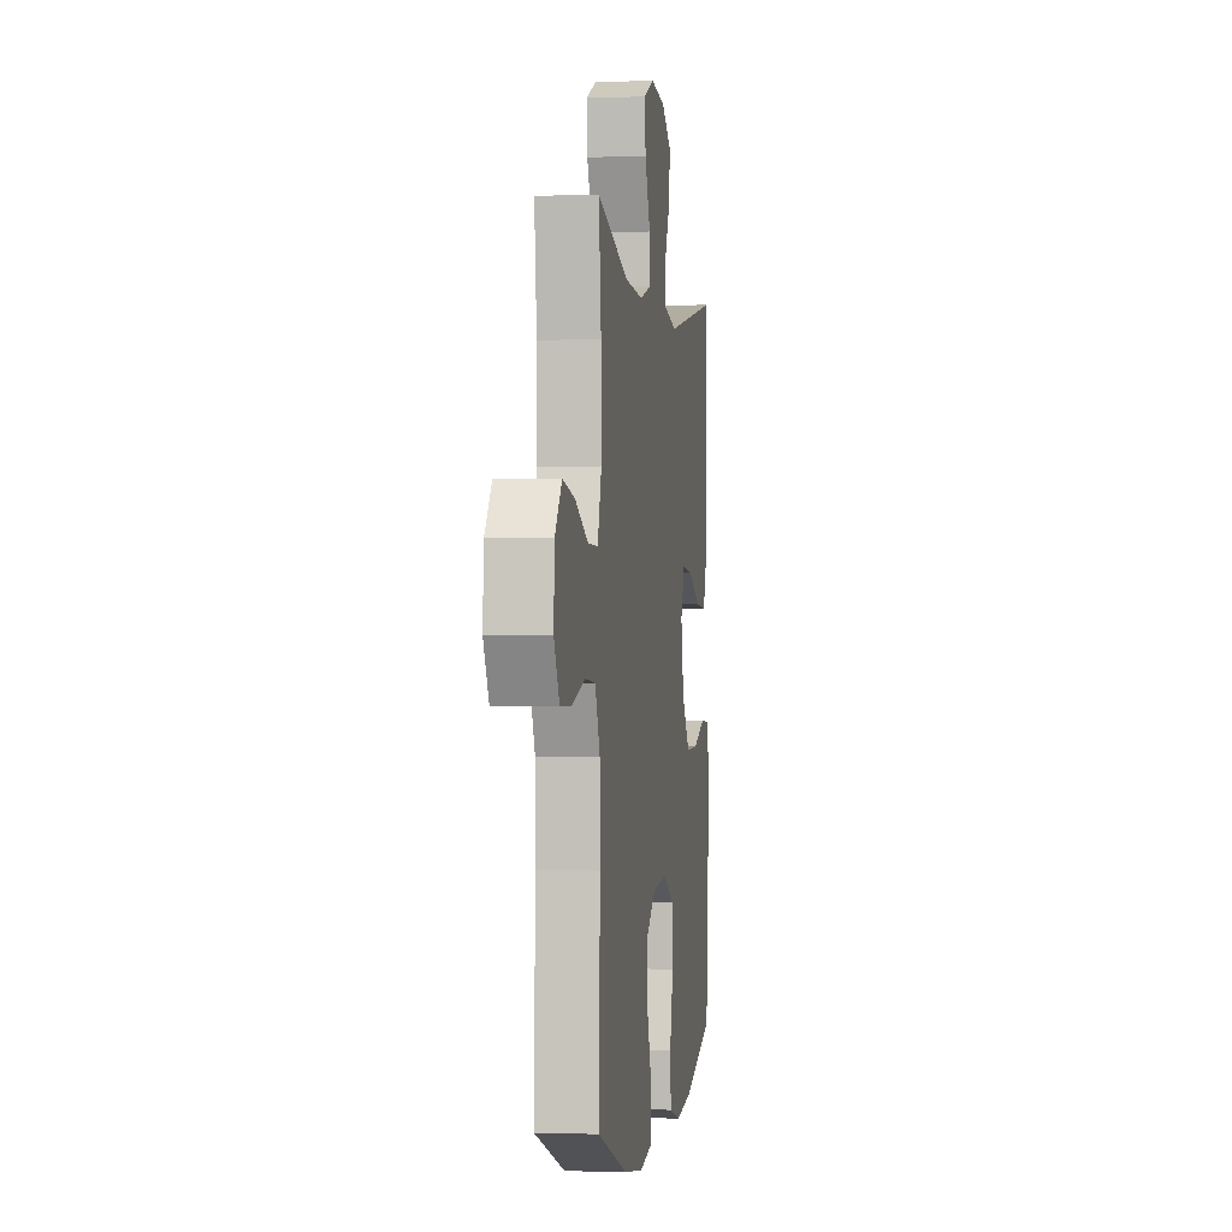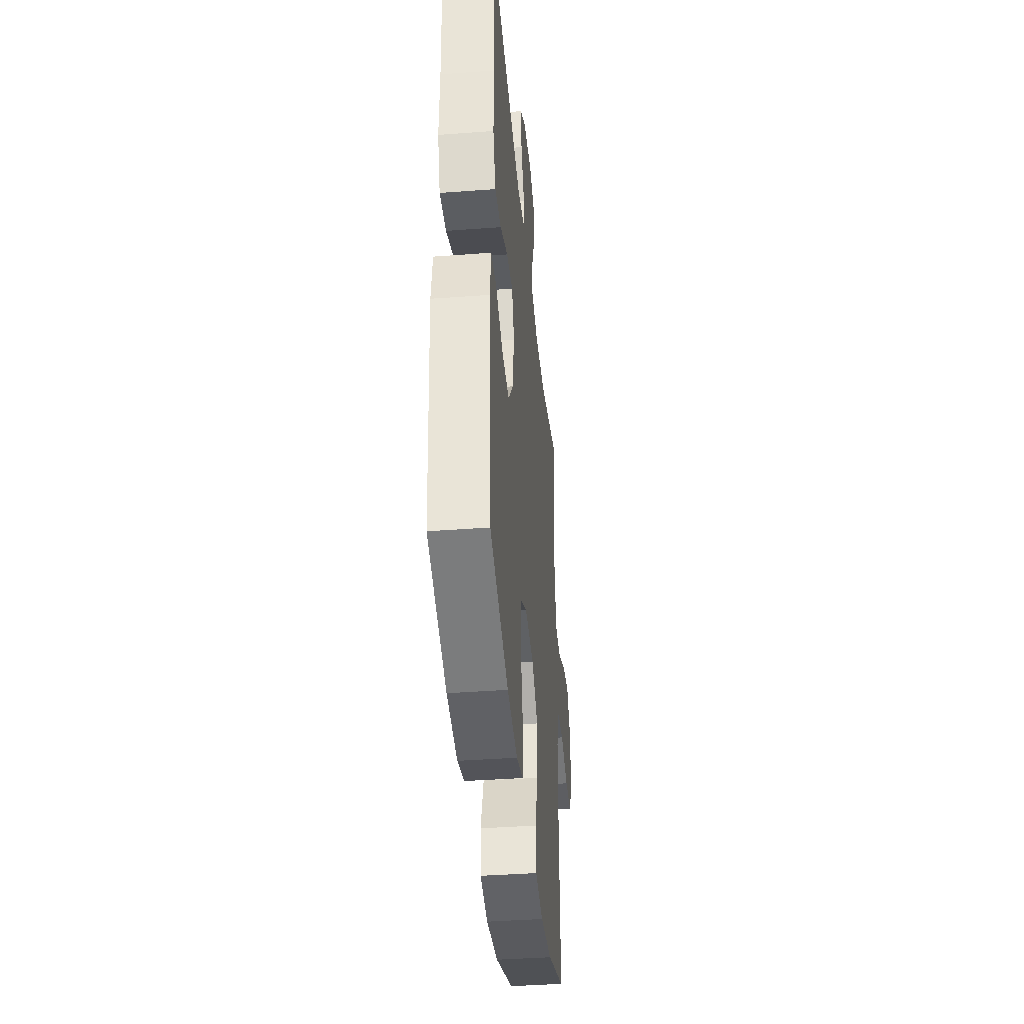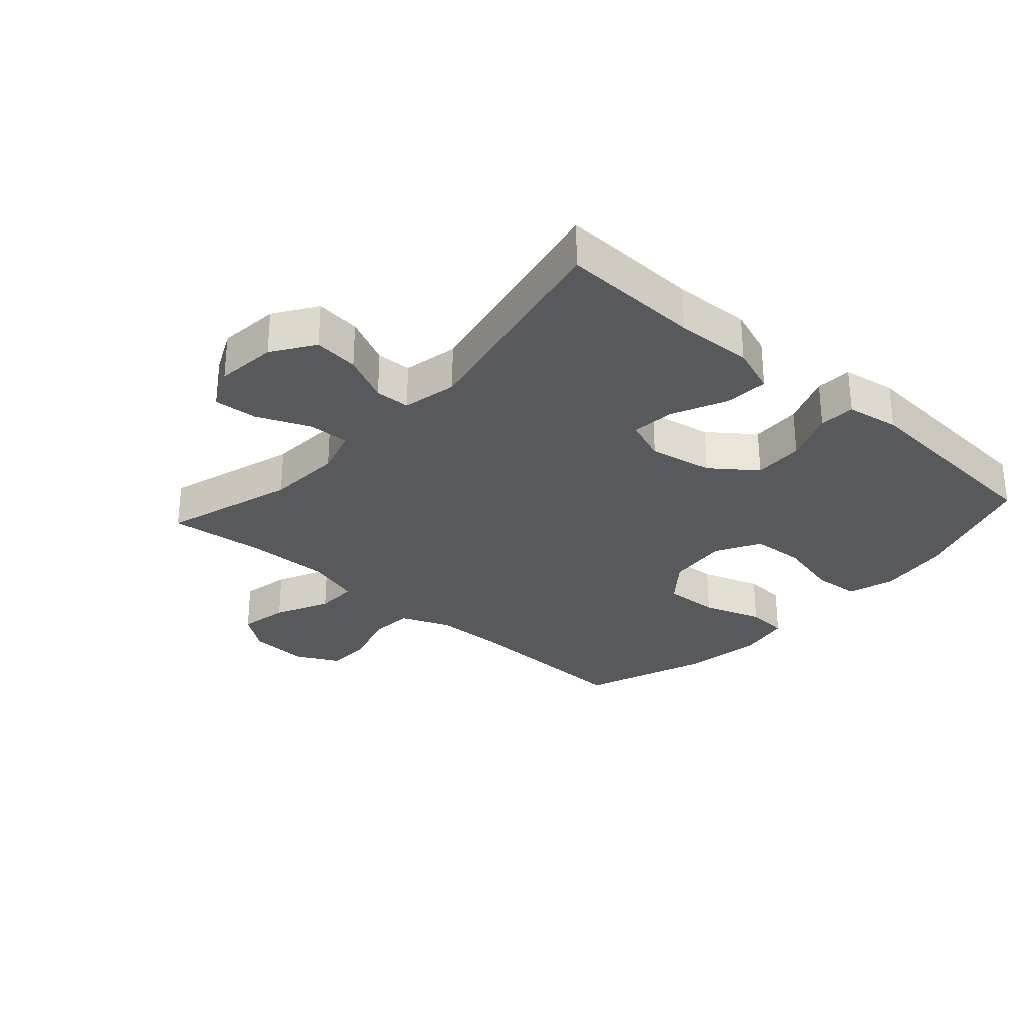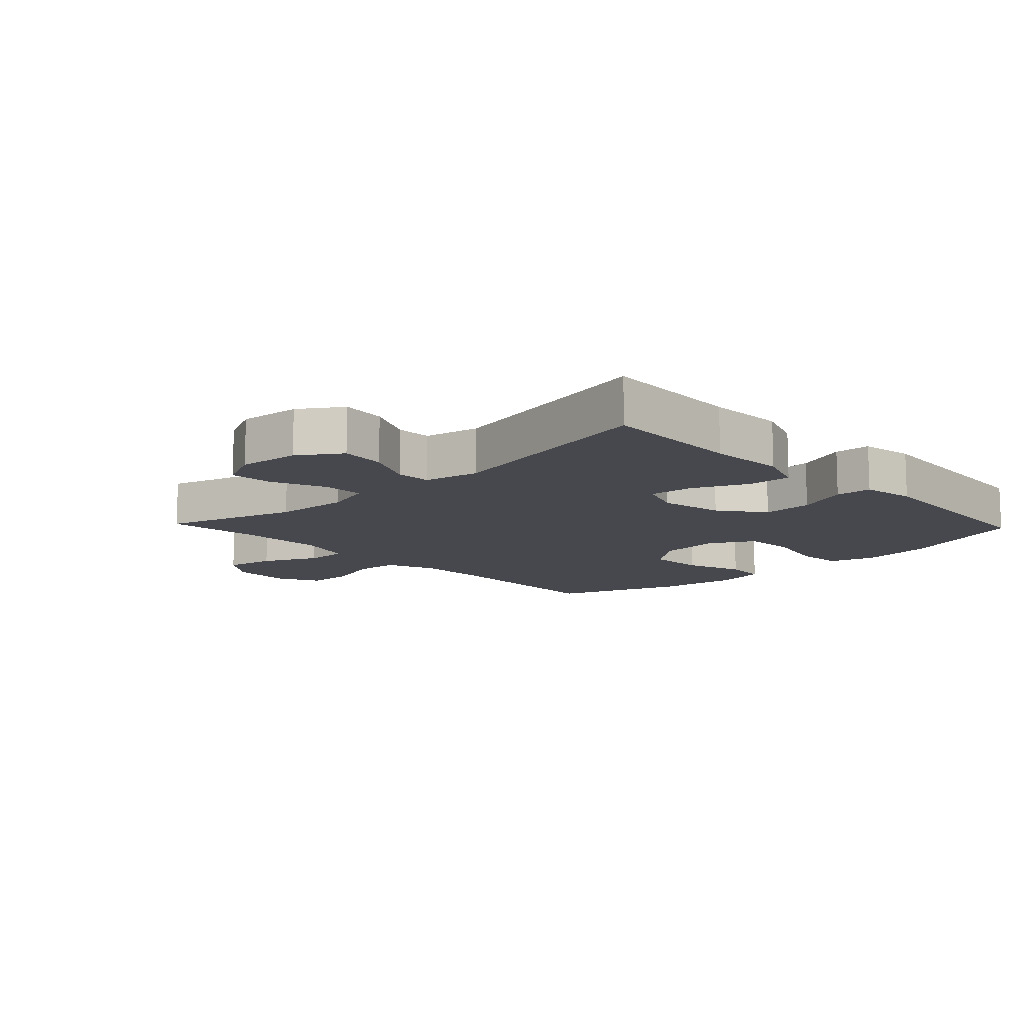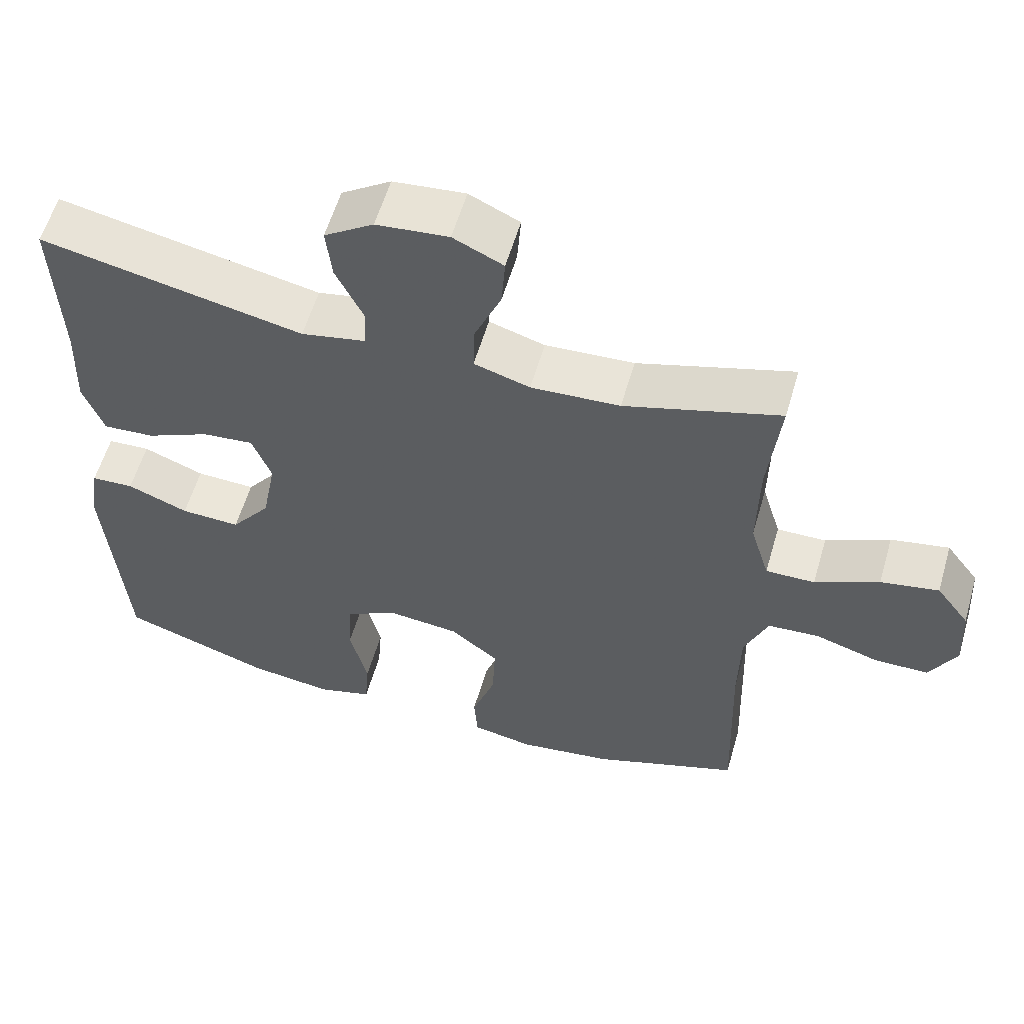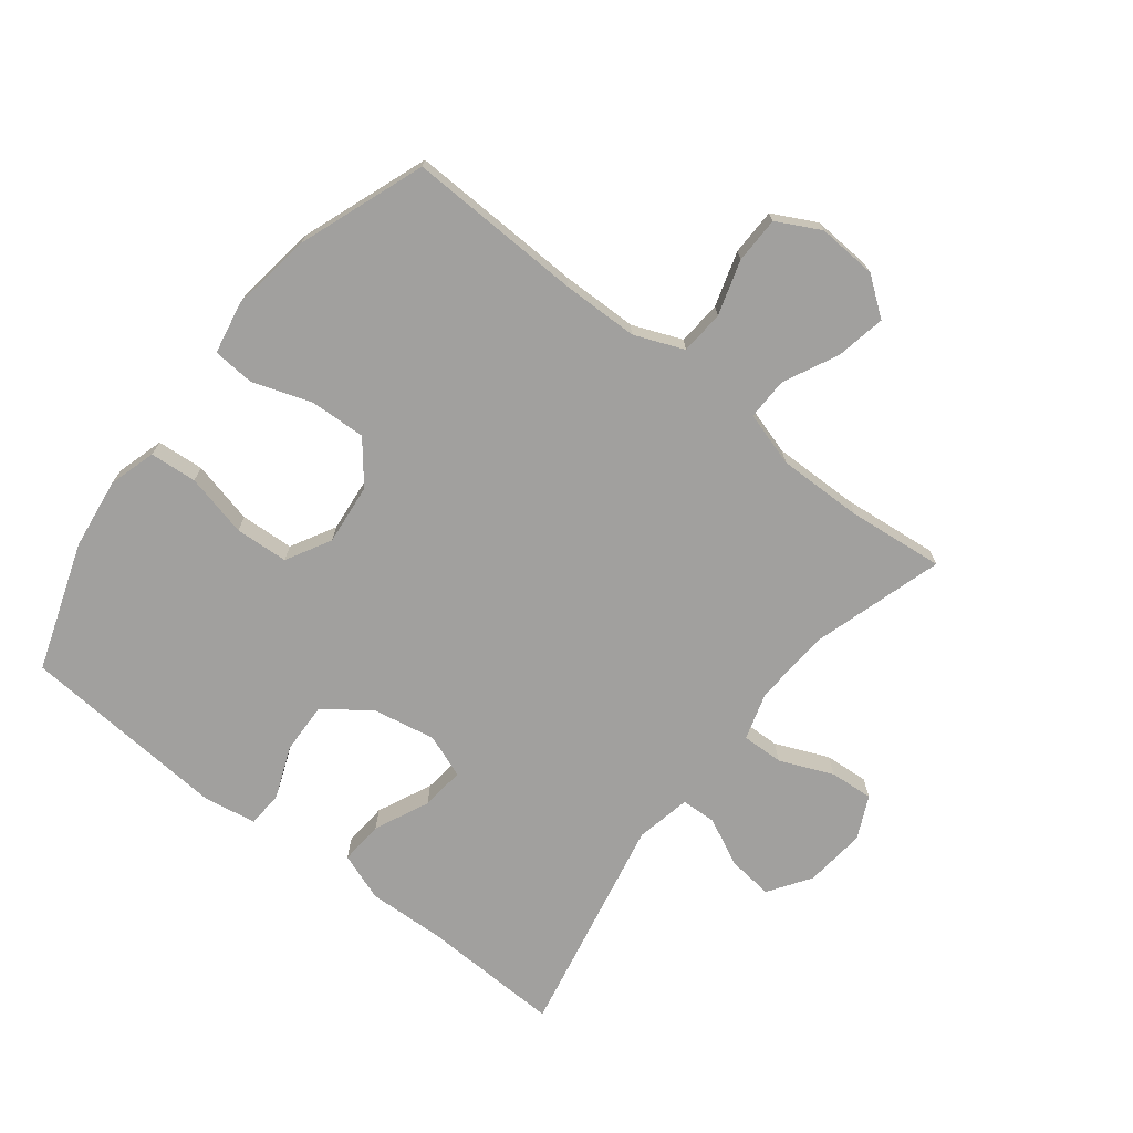
<metadata>
{"format":"obj","ext":"obj","renderer":"f3d","projection":"perspective","resolution":1024,"background":"white","views":[{"elev":-0.9,"azim":-81.7,"up":"+Z"},{"elev":-40.1,"azim":95.3,"up":"+Z"},{"elev":-29.5,"azim":48.2,"up":"+Y"},{"elev":-11.7,"azim":43.5,"up":"+Y"},{"elev":58.0,"azim":-163.8,"up":"+Z"},{"elev":-71.8,"azim":-128.0,"up":"+Y"}]}
</metadata>
<code>
v 0.5 0.07 -0.5
v 0.295 0.07 -0.57
v 0.181 0.07 -0.585
v 0.106 0.07 -0.563
v 0.1 0.07 -0.488
v 0.124 0.07 -0.388
v 0.119 0.07 -0.303
v 0.048 0.07 -0.264
v -0.05 0.07 -0.274
v -0.116 0.07 -0.327
v -0.112 0.07 -0.416
v -0.08 0.07 -0.51
v -0.085 0.07 -0.577
v -0.169 0.07 -0.593
v -0.298 0.07 -0.574
v -0.5 0.07 -0.5
v -0.491 0.07 -0.221
v -0.493 0.07 -0.1
v -0.525 0.07 -0.021
v -0.595 0.07 -0.016
v -0.682 0.07 -0.043
v -0.756 0.07 -0.042
v -0.792 0.07 0.027
v -0.786 0.07 0.122
v -0.741 0.07 0.182
v -0.662 0.07 0.167
v -0.575 0.07 0.125
v -0.508 0.07 0.124
v -0.482 0.07 0.211
v -0.484 0.07 0.347
v -0.5 0.07 0.5
v -0.289 0.07 0.436
v -0.168 0.07 0.429
v -0.092 0.07 0.452
v -0.094 0.07 0.518
v -0.13 0.07 0.603
v -0.135 0.07 0.673
v -0.067 0.07 0.705
v 0.031 0.07 0.695
v 0.098 0.07 0.65
v 0.09 0.07 0.578
v 0.053 0.07 0.501
v 0.055 0.07 0.445
v 0.143 0.07 0.427
v 0.5 0.07 0.5
v 0.492 0.07 0.275
v 0.497 0.07 0.152
v 0.469 0.07 0.075
v 0.399 0.07 0.08
v 0.312 0.07 0.12
v 0.242 0.07 0.127
v 0.216 0.07 0.058
v 0.235 0.07 -0.044
v 0.289 0.07 -0.115
v 0.37 0.07 -0.112
v 0.453 0.07 -0.079
v 0.511 0.07 -0.082
v 0.525 0.07 -0.167
v 0.5 0 -0.5
v 0.295 0 -0.57
v 0.181 0 -0.585
v 0.106 0 -0.563
v 0.1 0 -0.488
v 0.124 0 -0.388
v 0.119 0 -0.303
v 0.048 0 -0.264
v -0.05 0 -0.274
v -0.116 0 -0.327
v -0.112 0 -0.416
v -0.08 0 -0.51
v -0.085 0 -0.577
v -0.169 0 -0.593
v -0.298 0 -0.574
v -0.5 0 -0.5
v -0.491 0 -0.221
v -0.493 0 -0.1
v -0.525 0 -0.021
v -0.595 0 -0.016
v -0.682 0 -0.043
v -0.756 0 -0.042
v -0.792 0 0.027
v -0.786 0 0.122
v -0.741 0 0.182
v -0.662 0 0.167
v -0.575 0 0.125
v -0.508 0 0.124
v -0.482 0 0.211
v -0.484 0 0.347
v -0.5 0 0.5
v -0.289 0 0.436
v -0.168 0 0.429
v -0.092 0 0.452
v -0.094 0 0.518
v -0.13 0 0.603
v -0.135 0 0.673
v -0.067 0 0.705
v 0.031 0 0.695
v 0.098 0 0.65
v 0.09 0 0.578
v 0.053 0 0.501
v 0.055 0 0.445
v 0.143 0 0.427
v 0.5 0 0.5
v 0.492 0 0.275
v 0.497 0 0.152
v 0.469 0 0.075
v 0.399 0 0.08
v 0.312 0 0.12
v 0.242 0 0.127
v 0.216 0 0.058
v 0.235 0 -0.044
v 0.289 0 -0.115
v 0.37 0 -0.112
v 0.453 0 -0.079
v 0.511 0 -0.082
v 0.525 0 -0.167
f 55 56 57 58
f 54 55 58 1
f 53 54 1 2
f 52 53 2 3
f 47 48 49 50
f 46 47 50 51
f 44 45 46 51
f 43 44 51 52
f 39 40 41 42
f 39 42 43
f 38 39 43
f 35 36 37 38
f 34 35 38 43
f 33 34 43 52
f 30 31 32
f 29 30 32 33
f 28 29 33 52
f 24 25 26 27
f 20 21 22 23
f 19 20 23 24
f 14 15 16 17
f 14 17 18
f 11 12 13 14
f 10 11 14 18
f 9 10 18 19
f 3 4 5 6
f 3 6 7
f 52 3 7
f 28 52 7 8
f 19 24 27 28
f 8 9 19 28
f 116 115 114 113
f 59 116 113 112
f 60 59 112 111
f 61 60 111 110
f 108 107 106 105
f 109 108 105 104
f 109 104 103 102
f 110 109 102 101
f 100 99 98 97
f 101 100 97
f 101 97 96
f 96 95 94 93
f 101 96 93 92
f 110 101 92 91
f 90 89 88
f 91 90 88 87
f 110 91 87 86
f 85 84 83 82
f 81 80 79 78
f 82 81 78 77
f 75 74 73 72
f 76 75 72
f 72 71 70 69
f 76 72 69 68
f 77 76 68 67
f 64 63 62 61
f 65 64 61
f 65 61 110
f 66 65 110 86
f 86 85 82 77
f 86 77 67 66
f 1 59 60 2
f 2 60 61 3
f 3 61 62 4
f 4 62 63 5
f 5 63 64 6
f 6 64 65 7
f 7 65 66 8
f 8 66 67 9
f 9 67 68 10
f 10 68 69 11
f 11 69 70 12
f 12 70 71 13
f 13 71 72 14
f 14 72 73 15
f 15 73 74 16
f 16 74 75 17
f 17 75 76 18
f 18 76 77 19
f 19 77 78 20
f 20 78 79 21
f 21 79 80 22
f 22 80 81 23
f 23 81 82 24
f 24 82 83 25
f 25 83 84 26
f 26 84 85 27
f 27 85 86 28
f 28 86 87 29
f 29 87 88 30
f 30 88 89 31
f 31 89 90 32
f 32 90 91 33
f 33 91 92 34
f 34 92 93 35
f 35 93 94 36
f 36 94 95 37
f 37 95 96 38
f 38 96 97 39
f 39 97 98 40
f 40 98 99 41
f 41 99 100 42
f 42 100 101 43
f 43 101 102 44
f 44 102 103 45
f 45 103 104 46
f 46 104 105 47
f 47 105 106 48
f 48 106 107 49
f 49 107 108 50
f 50 108 109 51
f 51 109 110 52
f 52 110 111 53
f 53 111 112 54
f 54 112 113 55
f 55 113 114 56
f 56 114 115 57
f 57 115 116 58
f 58 116 59 1

</code>
